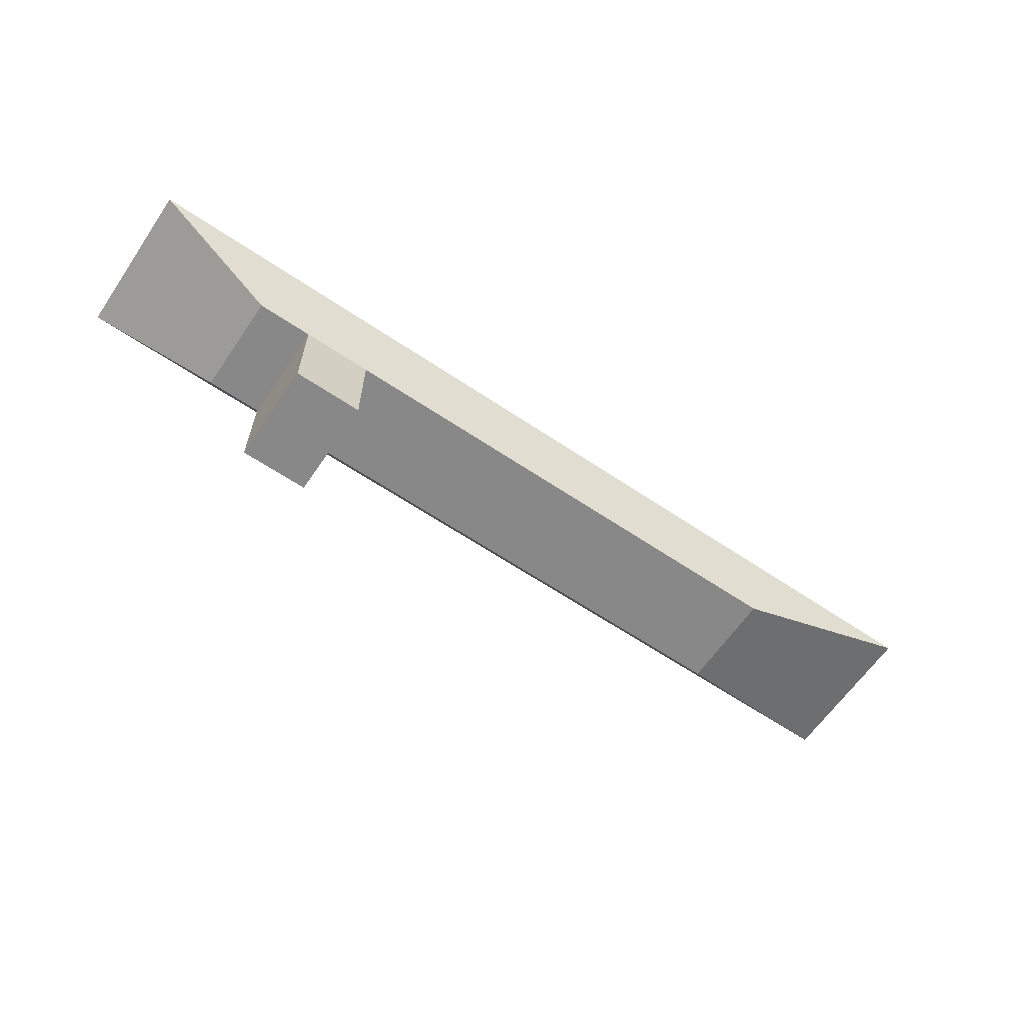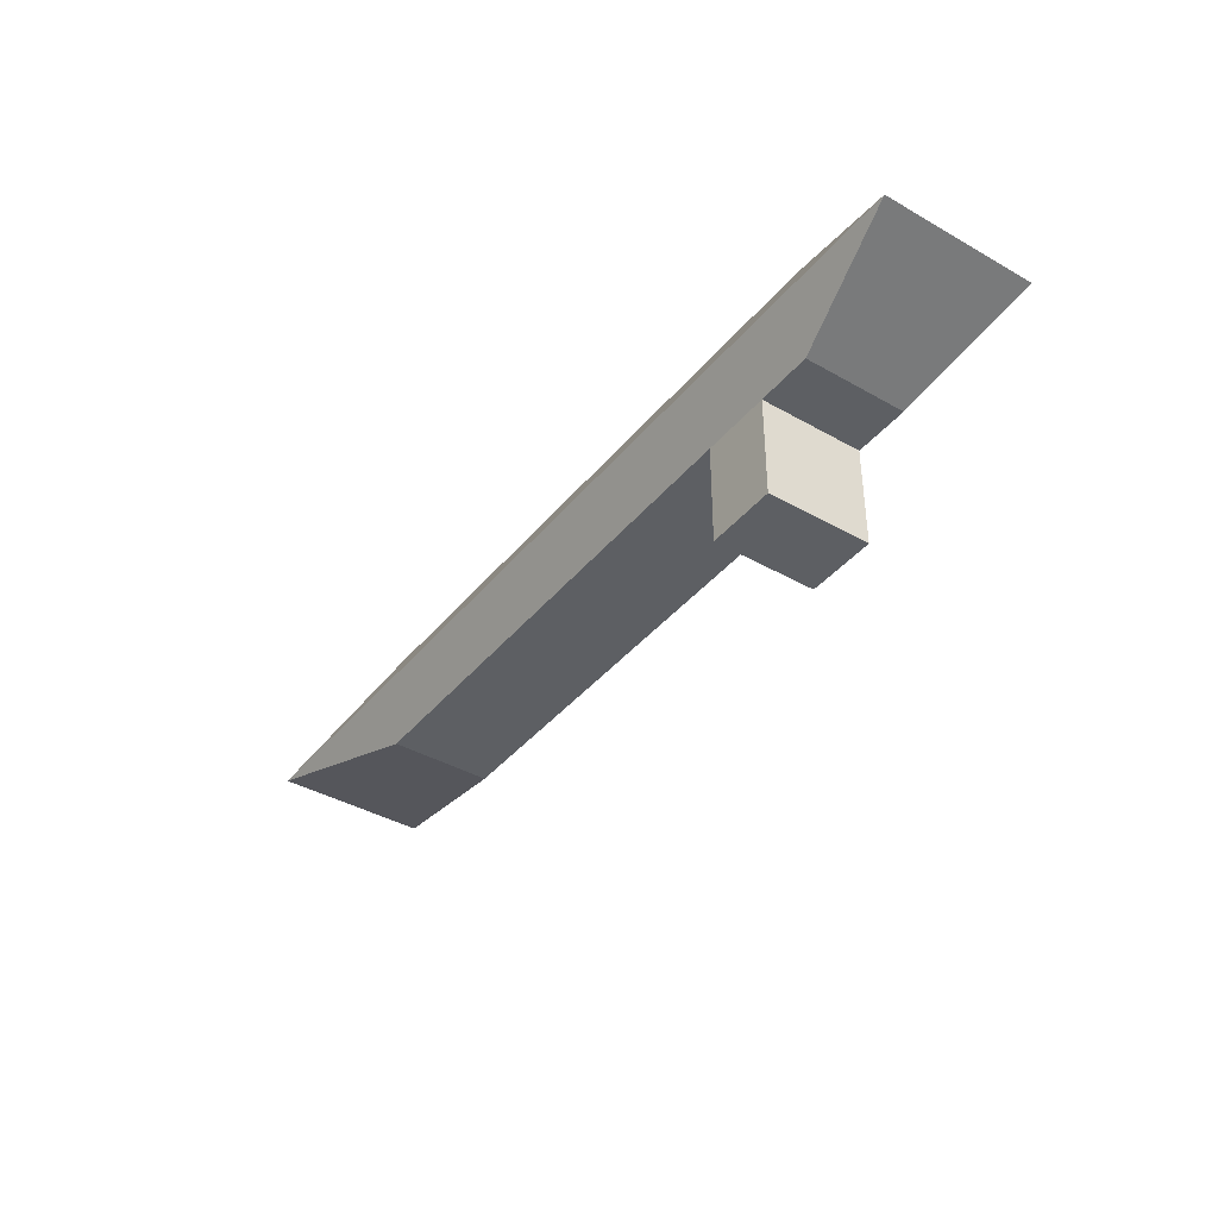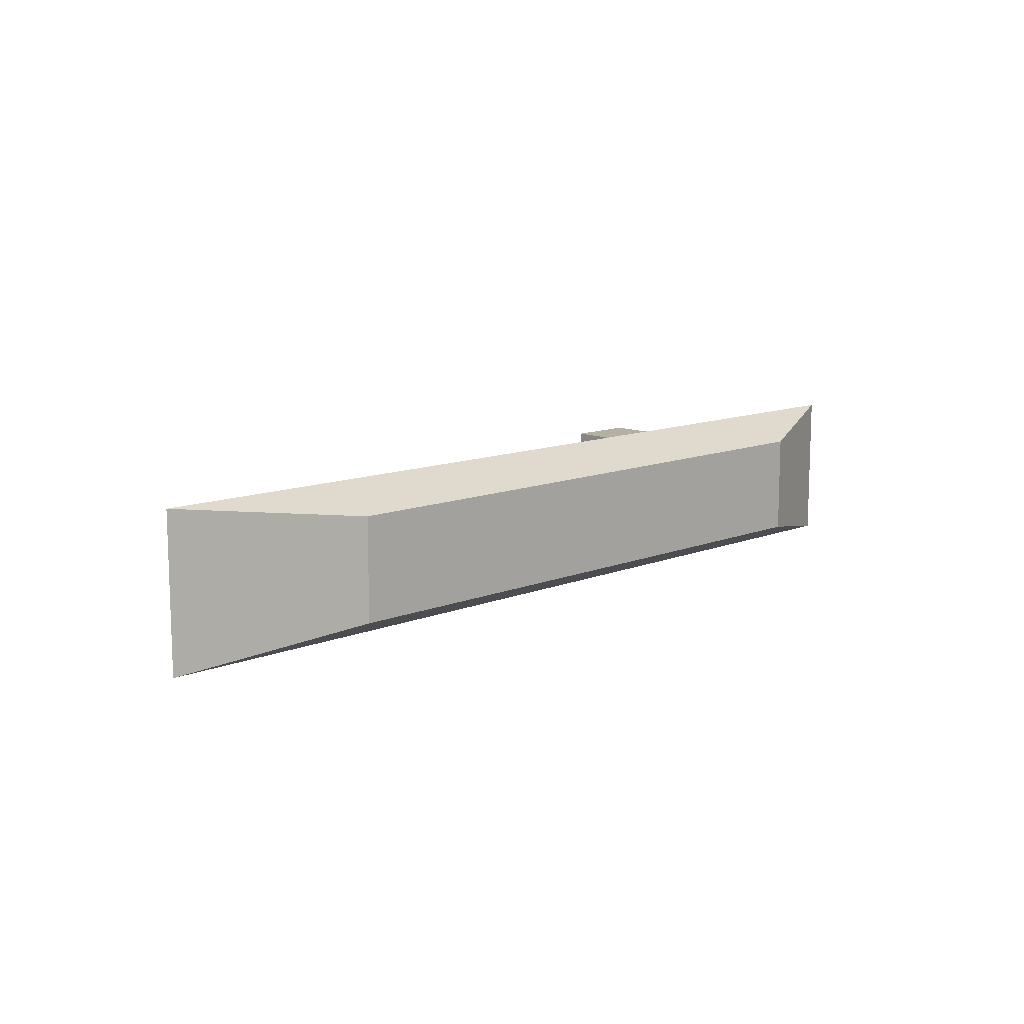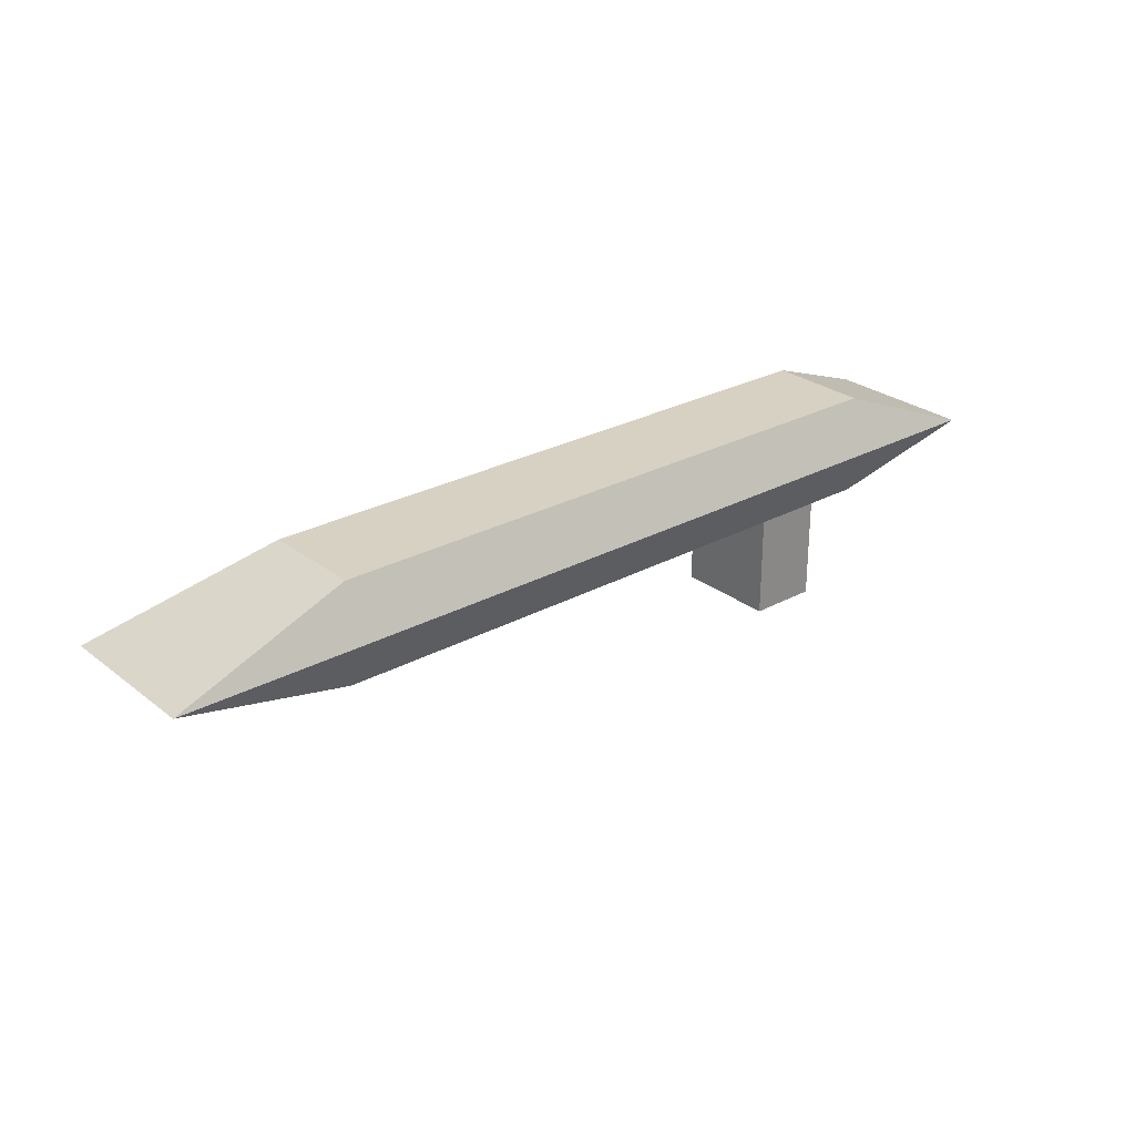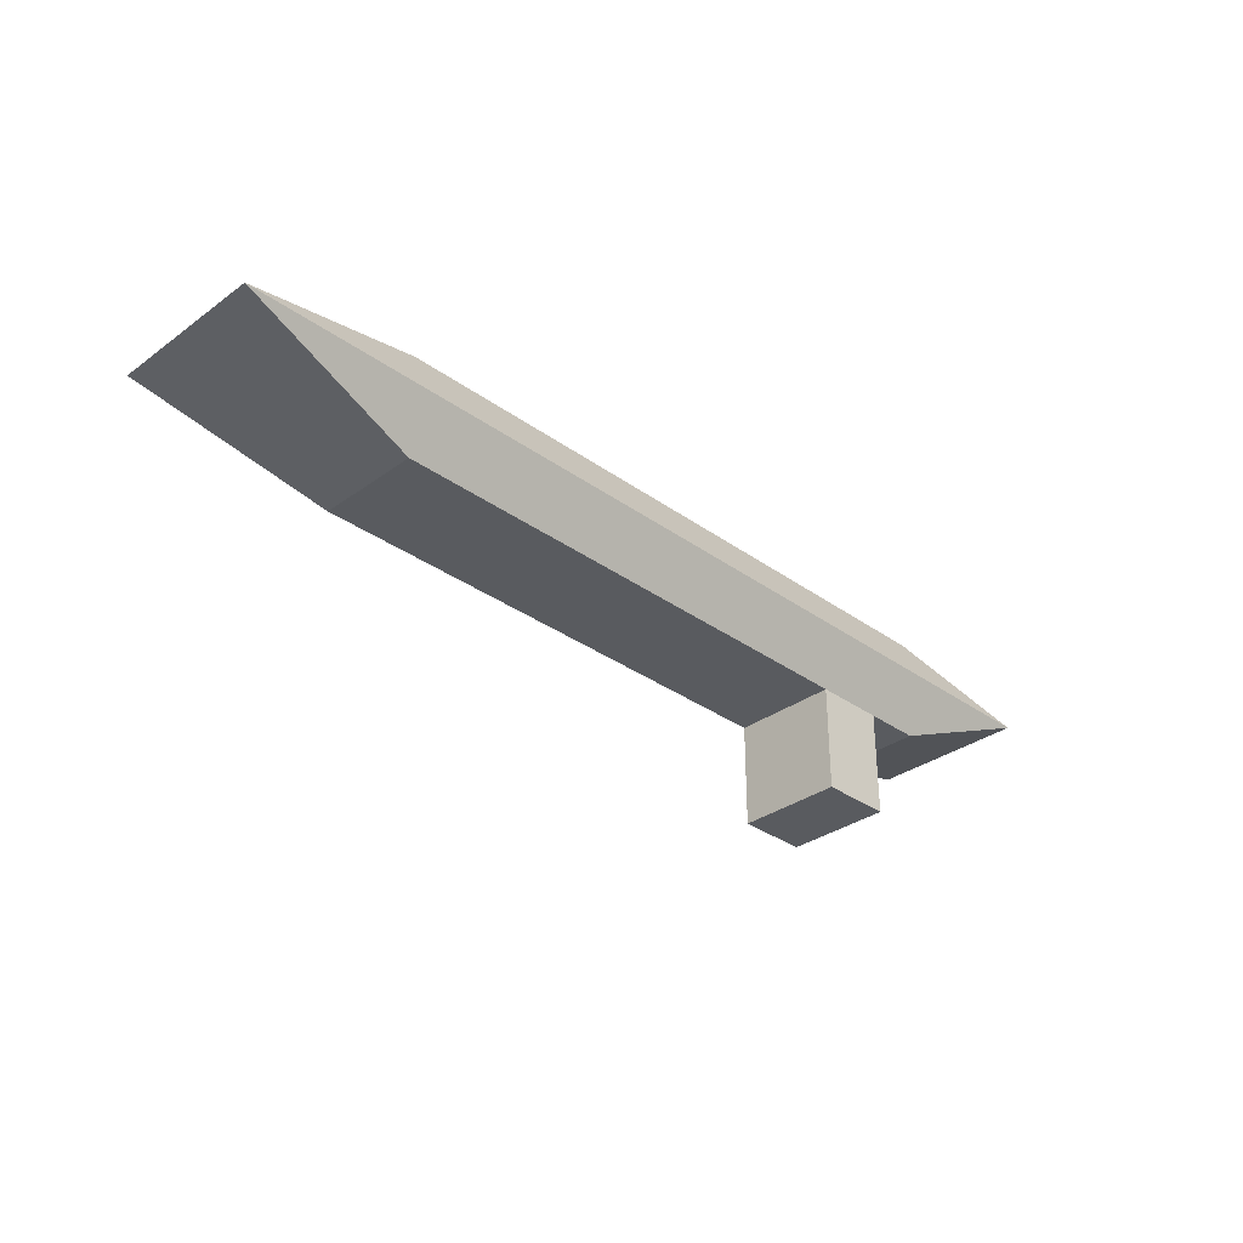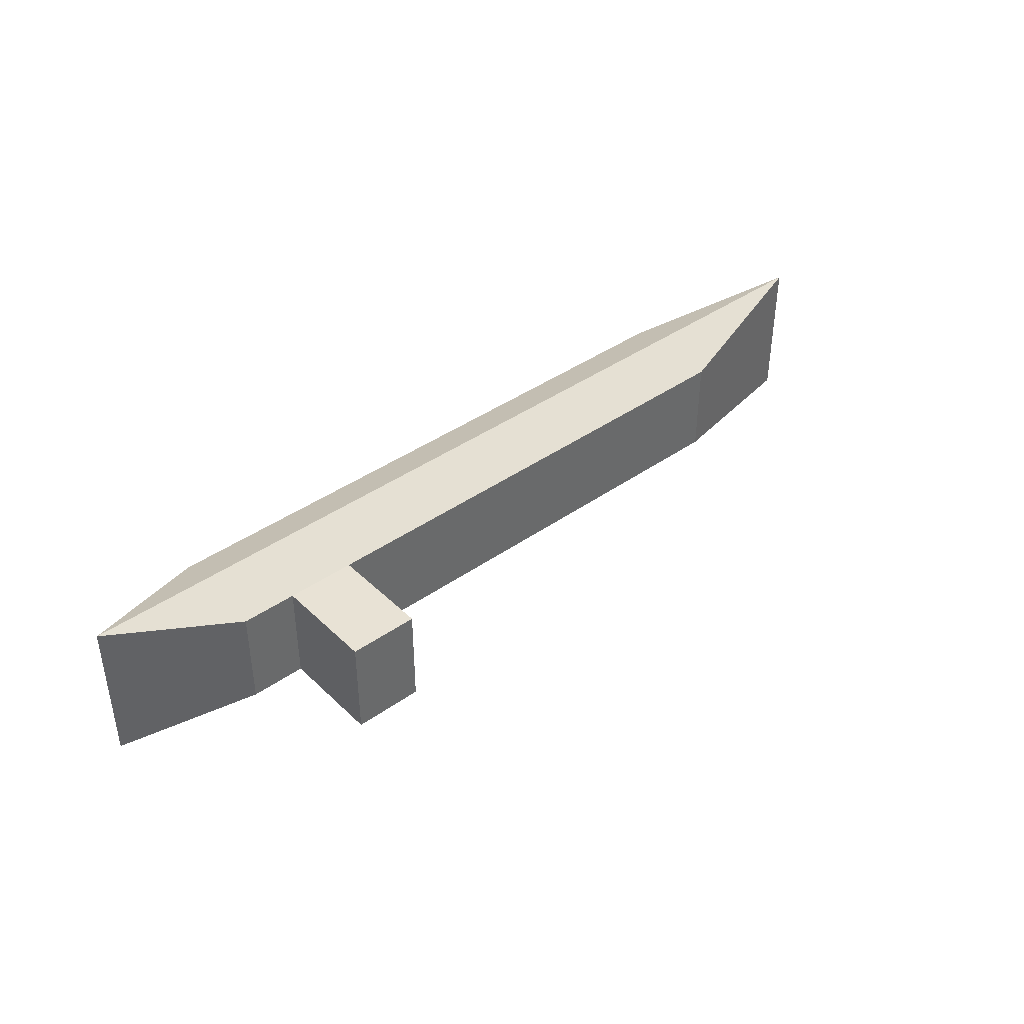
<metadata>
{"format":"obj","ext":"obj","renderer":"f3d","projection":"perspective","resolution":1024,"background":"white","views":[{"elev":-62.8,"azim":-34.3,"up":"+Y"},{"elev":-39.8,"azim":-125.2,"up":"+Y"},{"elev":11.4,"azim":135.6,"up":"+Z"},{"elev":27.1,"azim":139.9,"up":"+Y"},{"elev":-32.6,"azim":135.1,"up":"+Y"},{"elev":40.6,"azim":-40.8,"up":"+Z"}]}
</metadata>
<code>
o Cube
v 4 1 -1
v 4 -1 -1
v 4 1 1
v 4 -1 1
v -3 1 -1
v -3 -1 -1
v -3 1 1
v -3 -1 1
v -1.651 -1 -1
v -1.651 1 1
v -1.651 -1 1
v -1.651 1 -1
v -3 -3.002 -1
v -3 -3.002 1
v -1.651 -3.002 -1
v -1.651 -3.002 1
v -4.082 1 -1
v -4.082 -1 -1
v -4.082 1 1
v -4.082 -1 1
v 2.607 -1 1
v 2.607 1 -1
v 2.607 -1 -1
v 2.607 1 1
v -5.006 0 -1.5
v 5.494 0 1.5
v -5.006 0 1.5
v 5.494 0 -1.5
v 8.202 1 -1
v 8.202 -1 -1
v 8.202 1 1
v 8.202 -1 1
v -2.983 0 -1.5
v -2.983 0 1.5
v -6.629 0 1.5
v -6.629 0 -1.5
v 3.404 0 1.5
v 3.404 0 -1.5
v 11.8 0 -1.5
v 11.8 0 1.5
f 12 5 7 10
f 34 10 7 27
f 25 6 18 36
f 21 23 2 4
f 26 4 32 40
f 38 22 1 28
f 25 5 12 33
f 11 8 14 16
f 37 24 10 34
f 22 12 10 24
f 13 15 16 14
f 6 9 15 13
f 9 11 16 15
f 8 6 13 14
f 35 19 17 36
f 27 7 19 35
f 6 8 20 18
f 7 5 17 19
f 1 22 24 3
f 26 3 24 37
f 33 12 22 38
f 9 23 21 11
f 9 33 38 23
f 2 28 39 30
f 4 26 37 21
f 30 39 40 32
f 39 29 31 40
f 28 1 29 39
f 4 2 30 32
f 1 3 31 29
f 8 27 35 20
f 20 35 36 18
f 21 37 34 11
f 6 25 33 9
f 23 38 28 2
f 3 26 40 31
f 5 25 36 17
f 11 34 27 8

</code>
